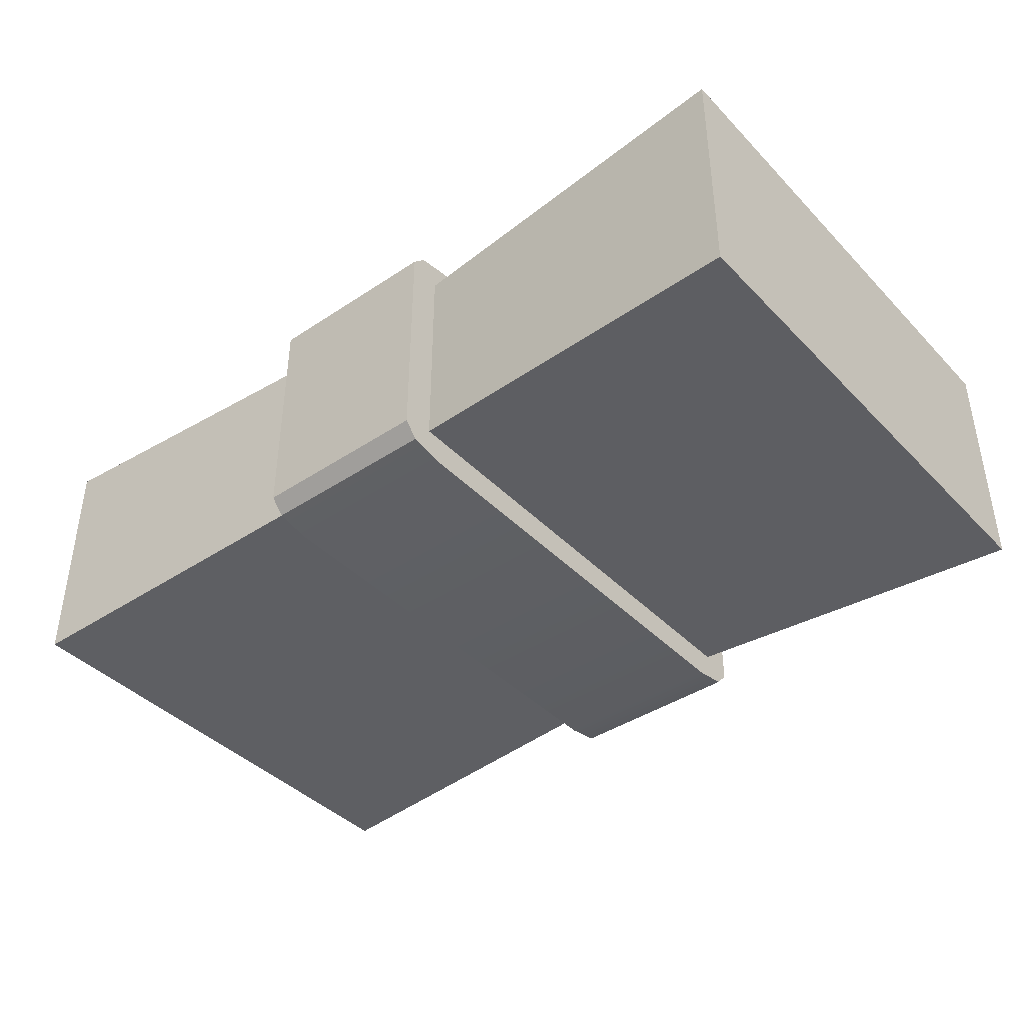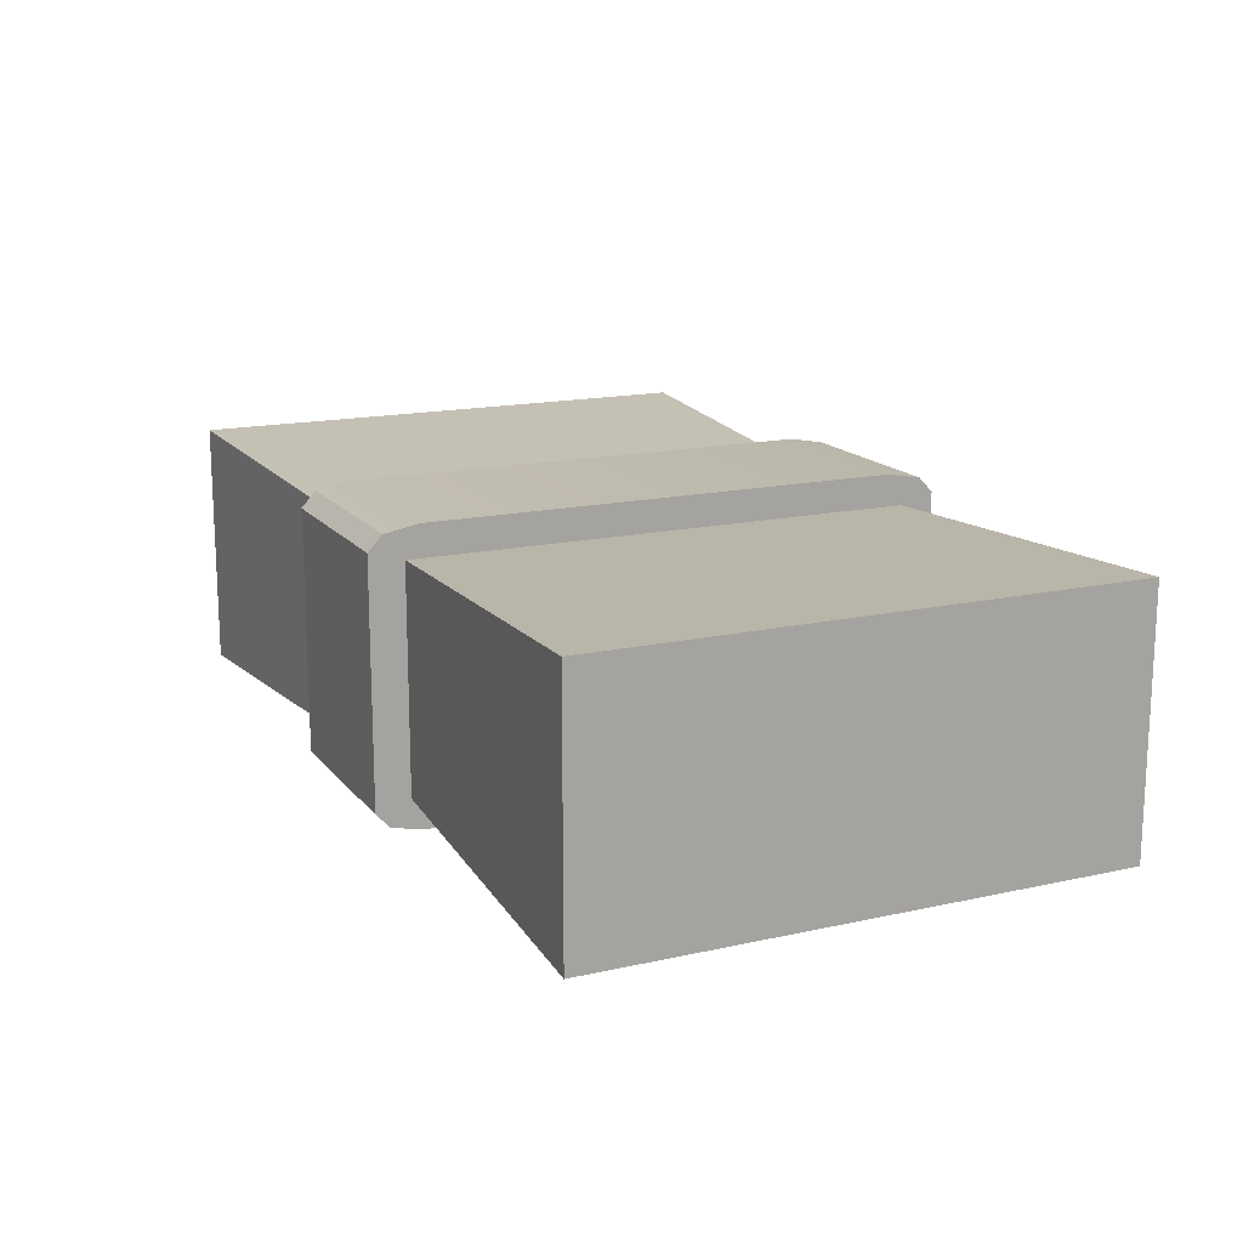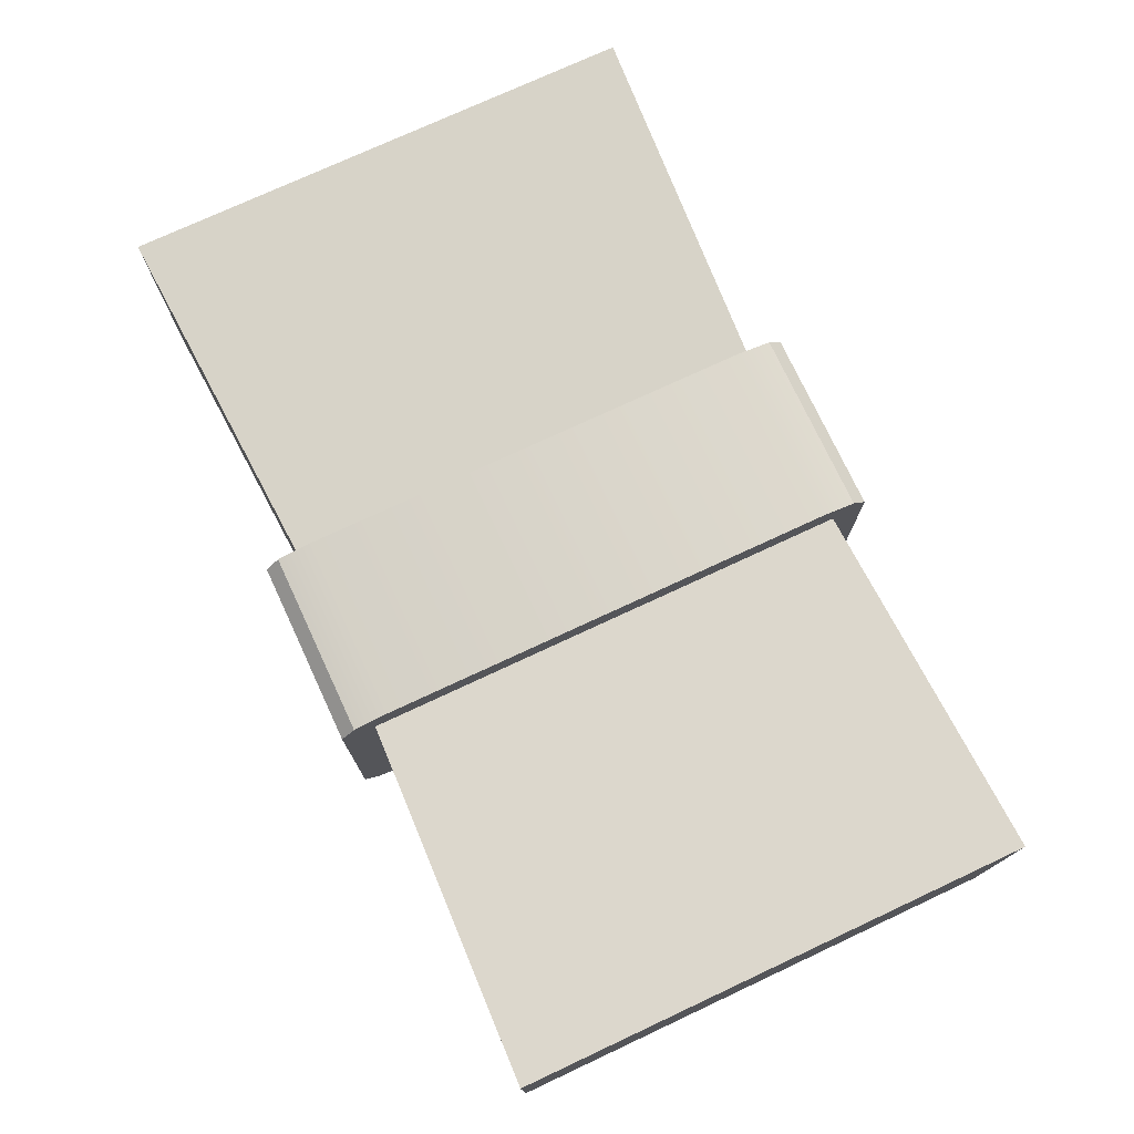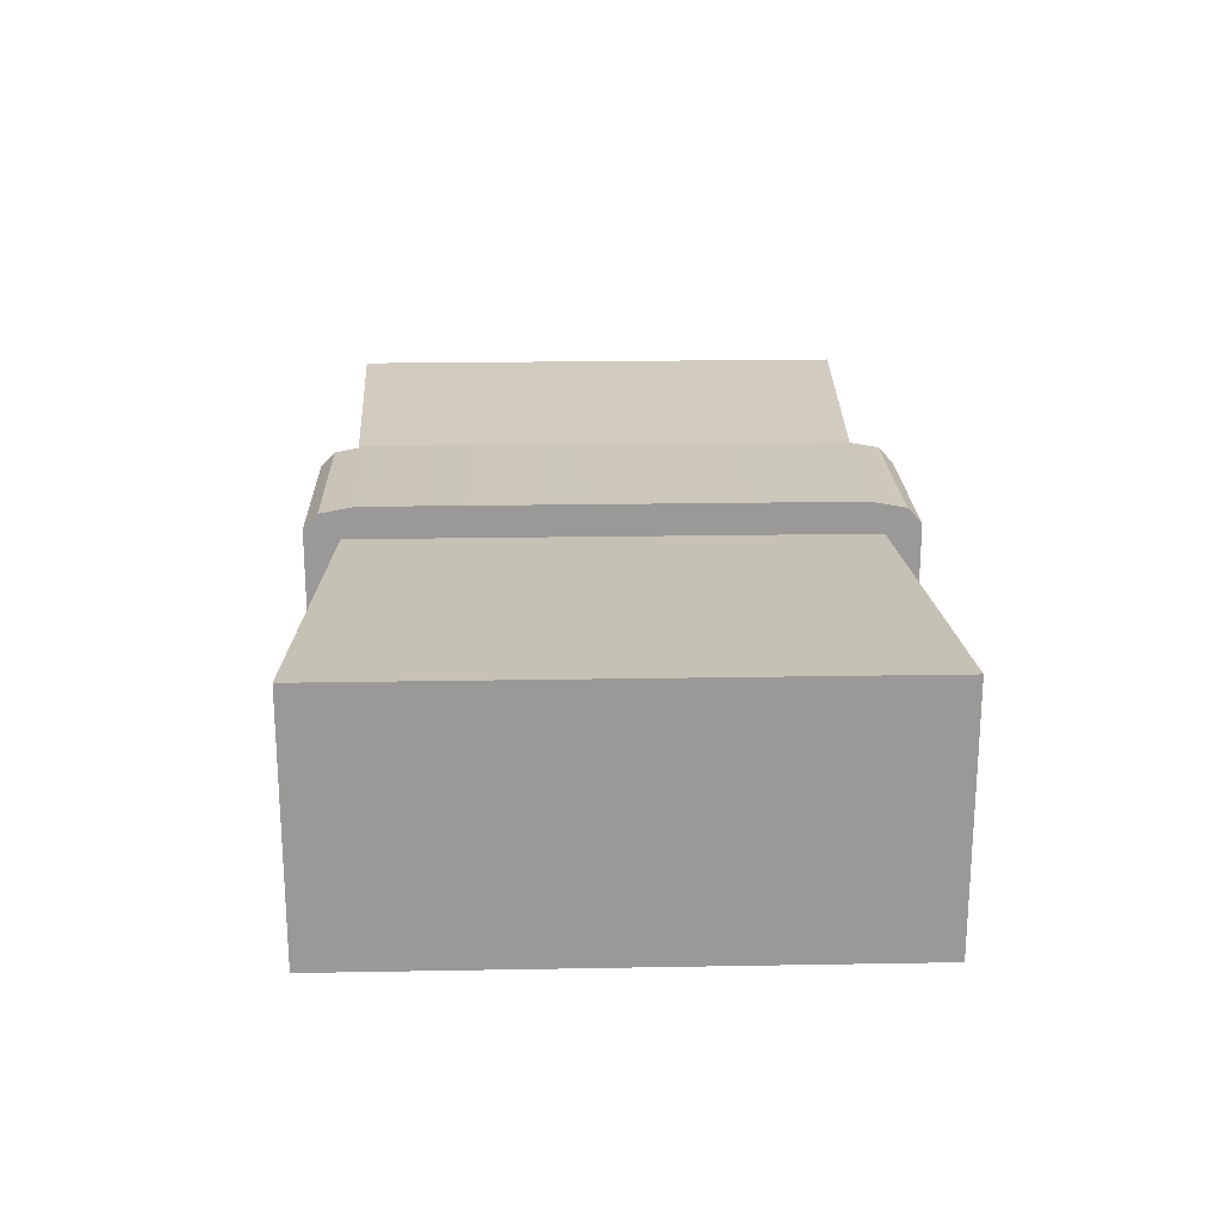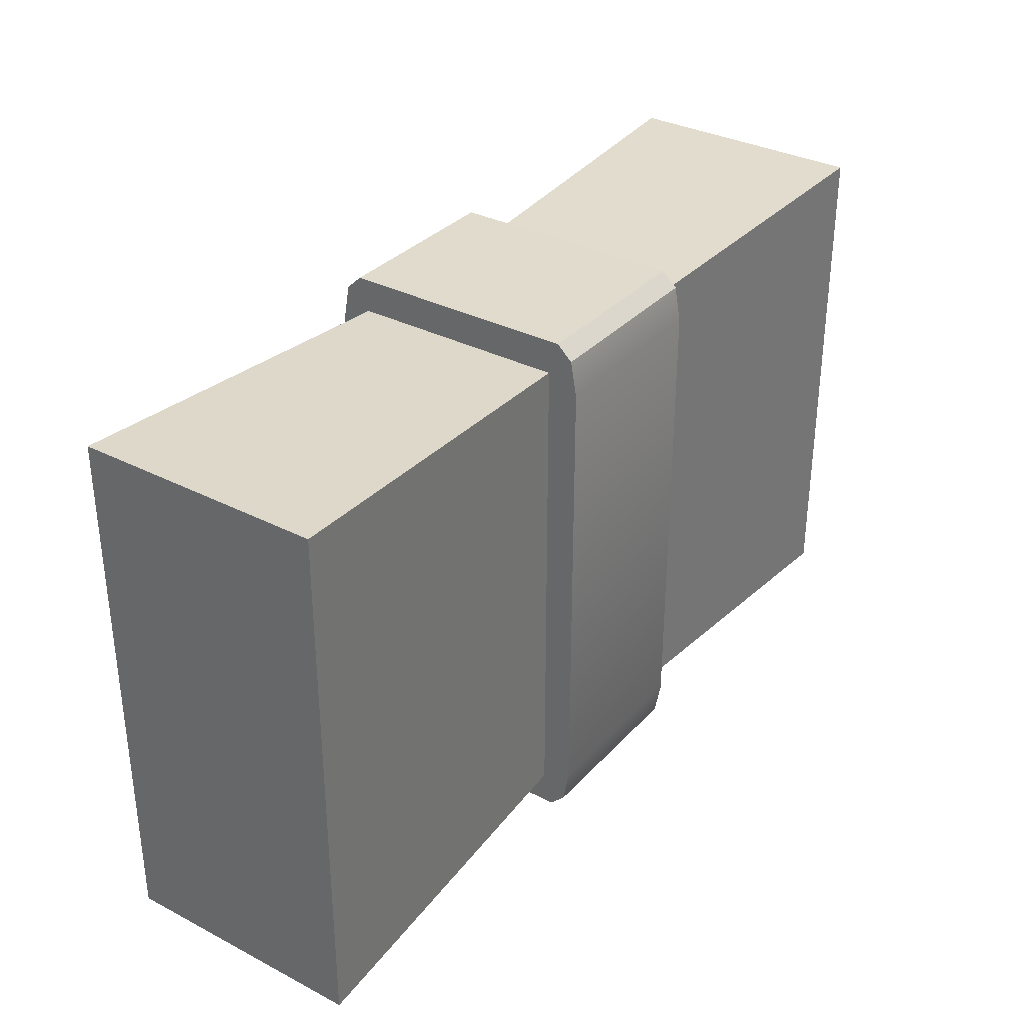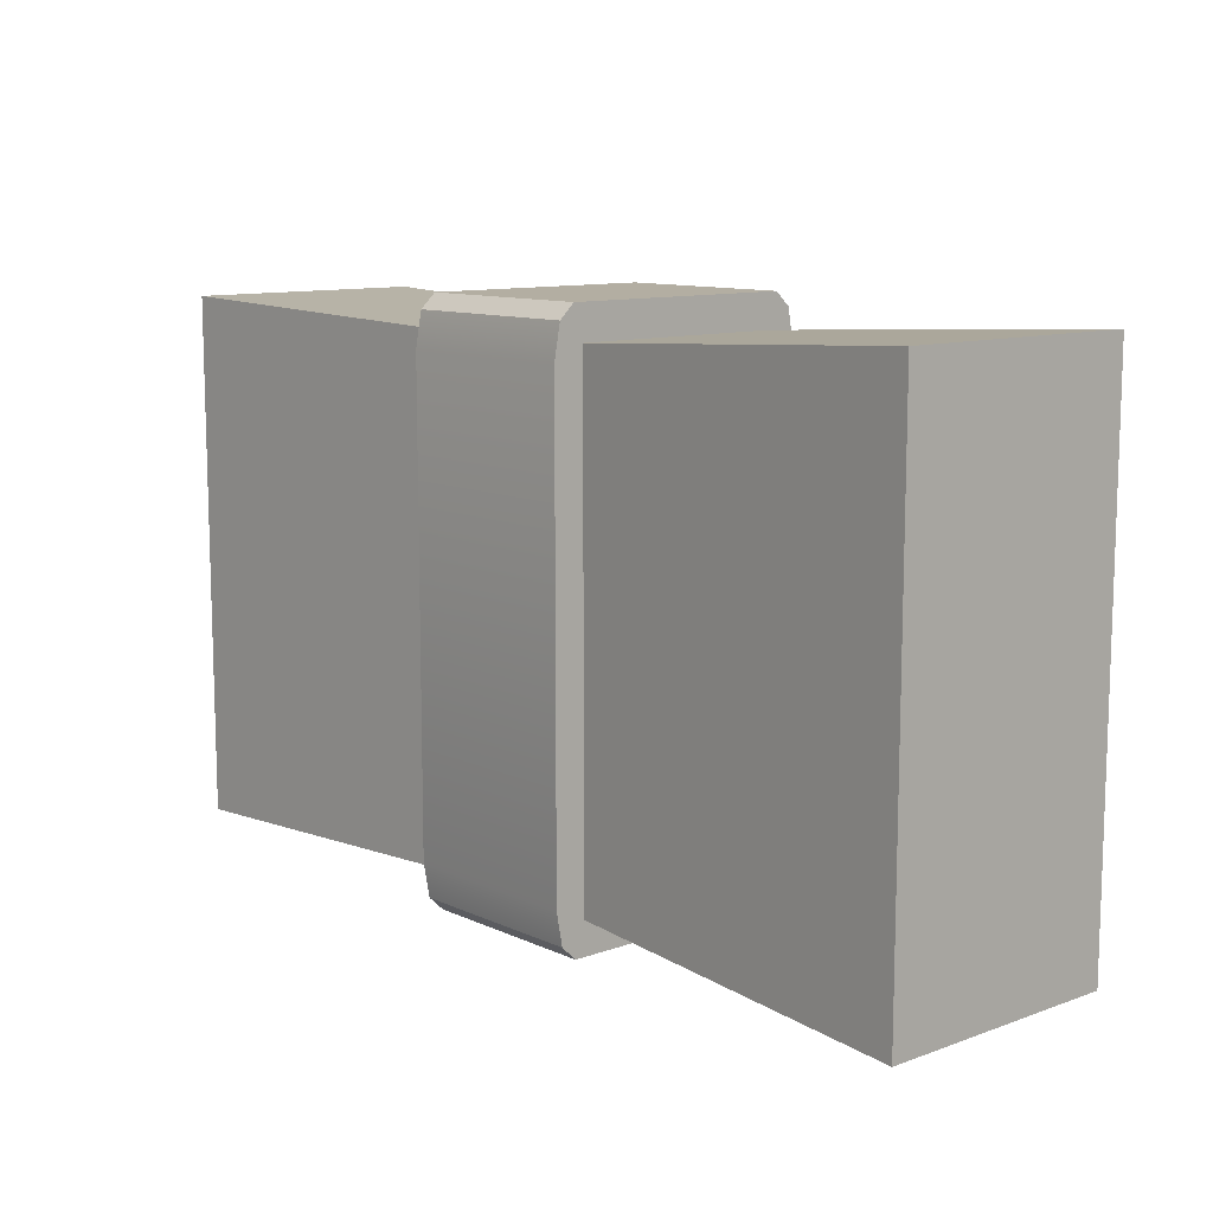
<metadata>
{"format":"obj","ext":"obj","renderer":"f3d","projection":"perspective","resolution":1024,"background":"white","views":[{"elev":-40.8,"azim":39.1,"up":"+Y"},{"elev":15.9,"azim":-115.0,"up":"+Y"},{"elev":74.8,"azim":-115.0,"up":"+Y"},{"elev":21.3,"azim":88.2,"up":"+Y"},{"elev":33.3,"azim":125.3,"up":"+Z"},{"elev":10.8,"azim":48.4,"up":"+Z"}]}
</metadata>
<code>
g Dollar_Pack
v -1 -0.2703 0.5682
v -1 -0.2703 -0.5682
v -1 0.2703 -0.5682
v -1 0.2703 0.5682
v 0.2019 -0.2353 -0.5372
v 1 -0.2703 -0.5814
v 1 0.2703 -0.5814
v 0.2019 0.2353 -0.5372
v 1 -0.2703 -0.5814
v 1 -0.2703 0.5814
v 1 0.2703 0.5814
v 1 0.2703 -0.5814
v -0.2019 -0.2353 0.5372
v -1 -0.2703 0.5682
v -1 0.2703 0.5682
v -0.2019 0.2353 0.5372
v 0.2019 -0.2353 -0.5372
v 0.2019 -0.2353 0.5372
v 1 -0.2703 0.5814
v 1 -0.2703 -0.5814
v -0.2019 0.2353 -0.5372
v -0.2019 0.2353 0.5372
v -1 0.2703 0.5682
v -1 0.2703 -0.5682
v 1 0.2703 -0.5814
v 1 0.2703 0.5814
v 0.2019 0.2353 0.5372
v 0.2019 0.2353 -0.5372
v -1 -0.2703 -0.5682
v -1 -0.2703 0.5682
v -0.2019 -0.2353 0.5372
v -0.2019 -0.2353 -0.5372
v -0.2019 -0.2563 -0.6104
v 0.2019 -0.2563 -0.6104
v 0.2019 0.2563 -0.6104
v -0.2019 0.2563 -0.6104
v 1 -0.2703 0.5814
v 0.2019 -0.2353 0.5372
v 0.2019 0.2353 0.5372
v 1 0.2703 0.5814
v 0.2019 -0.2563 0.6104
v -0.2019 -0.2563 0.6104
v -0.2019 0.2563 0.6104
v 0.2019 0.2563 0.6104
v -1 -0.2703 -0.5682
v -0.2019 -0.2353 -0.5372
v -0.2019 0.2353 -0.5372
v -1 0.2703 -0.5682
v 0.2019 0.3026 -0.505
v 0.2019 0.3026 0.505
v -0.2019 0.3026 0.505
v -0.2019 0.3026 -0.505
v 0.2019 0.289 -0.5796
v -0.2019 0.289 -0.5796
v 0.2019 -0.3026 -0.505
v 0.2019 -0.289 -0.5796
v -0.2019 -0.289 -0.5796
v -0.2019 -0.3026 -0.505
v 0.2019 -0.3026 0.505
v -0.2019 -0.3026 0.505
v 0.2019 -0.289 0.5796
v -0.2019 -0.289 0.5796
v 0.2019 -0.289 -0.5796
v 0.2019 -0.2563 -0.6104
v -0.2019 -0.2563 -0.6104
v -0.2019 -0.289 -0.5796
v -0.2019 0.289 -0.5796
v -0.2019 0.2563 -0.6104
v 0.2019 0.2563 -0.6104
v 0.2019 0.289 -0.5796
v -0.2019 -0.289 0.5796
v -0.2019 -0.2563 0.6104
v 0.2019 -0.2563 0.6104
v 0.2019 -0.289 0.5796
v 0.2019 0.3026 0.505
v 0.2019 0.289 0.5796
v -0.2019 0.289 0.5796
v -0.2019 0.3026 0.505
v 0.2019 0.289 0.5796
v 0.2019 0.2563 0.6104
v -0.2019 0.2563 0.6104
v -0.2019 0.289 0.5796
v 0.2019 -0.2609 -0.565
v 0.2019 -0.3026 -0.505
v 0.2019 -0.3026 0.505
v 0.2019 -0.289 -0.5796
v 0.2019 -0.2563 -0.6104
v 0.2019 -0.2609 0.565
v 0.2019 -0.289 0.5796
v 0.2019 -0.2563 0.6104
v 0.2019 -0.2353 -0.5372
v 0.2019 0.2563 -0.6104
v 0.2019 -0.2353 0.5372
v 0.2019 0.2563 0.6104
v 0.2019 0.2353 -0.5372
v 0.2019 0.2353 0.5372
v 0.2019 0.2609 -0.565
v 0.2019 0.289 -0.5796
v 0.2019 0.3026 -0.505
v 0.2019 0.2609 0.565
v 0.2019 0.289 0.5796
v 0.2019 0.3026 0.505
v -0.2019 -0.2563 -0.6104
v -0.2019 -0.2609 -0.565
v -0.2019 -0.289 -0.5796
v -0.2019 -0.3026 -0.505
v -0.2019 -0.2353 -0.5372
v -0.2019 0.2563 -0.6104
v -0.2019 -0.2609 0.565
v -0.2019 -0.3026 0.505
v -0.2019 -0.289 0.5796
v -0.2019 -0.2563 0.6104
v -0.2019 -0.2353 0.5372
v -0.2019 0.2563 0.6104
v -0.2019 0.2353 0.5372
v -0.2019 0.2353 -0.5372
v -0.2019 0.2609 0.565
v -0.2019 0.289 0.5796
v -0.2019 0.3026 0.505
v -0.2019 0.2609 -0.565
v -0.2019 0.289 -0.5796
v -0.2019 0.3026 -0.505
g Dollar_Pack_0
f 3 2 1
f 4 3 1
f 7 6 5
f 8 7 5
f 11 10 9
f 12 11 9
f 15 14 13
f 16 15 13
f 19 18 17
f 20 19 17
f 23 22 21
f 24 23 21
f 27 26 25
f 28 27 25
f 31 30 29
f 32 31 29
f 35 34 33
f 36 35 33
f 39 38 37
f 40 39 37
f 43 42 41
f 44 43 41
f 47 46 45
f 48 47 45
f 51 50 49
f 52 51 49
f 49 53 52
f 53 54 52
f 57 56 55
f 58 57 55
f 55 59 58
f 59 60 58
f 59 61 60
f 61 62 60
f 65 64 63
f 66 65 63
f 69 68 67
f 70 69 67
f 73 72 71
f 74 73 71
f 77 76 75
f 78 77 75
f 81 80 79
f 82 81 79
f 85 84 83
f 86 83 84
f 87 83 86
f 83 88 85
f 85 88 89
f 89 88 90
f 91 83 87
f 83 91 88
f 87 92 91
f 90 88 93
f 91 93 88
f 93 94 90
f 92 95 91
f 93 96 94
f 92 97 95
f 96 95 97
f 98 97 92
f 99 97 98
f 96 100 94
f 97 100 96
f 97 99 100
f 94 100 101
f 99 102 100
f 101 100 102
f 105 104 103
f 106 104 105
f 103 104 107
f 107 108 103
f 109 104 106
f 106 110 109
f 111 109 110
f 112 109 111
f 113 107 104
f 109 113 104
f 113 109 112
f 112 114 113
f 114 115 113
f 107 116 108
f 114 117 115
f 116 115 117
f 118 117 114
f 119 117 118
f 116 120 108
f 117 120 116
f 117 119 120
f 108 120 121
f 119 122 120
f 121 120 122

</code>
